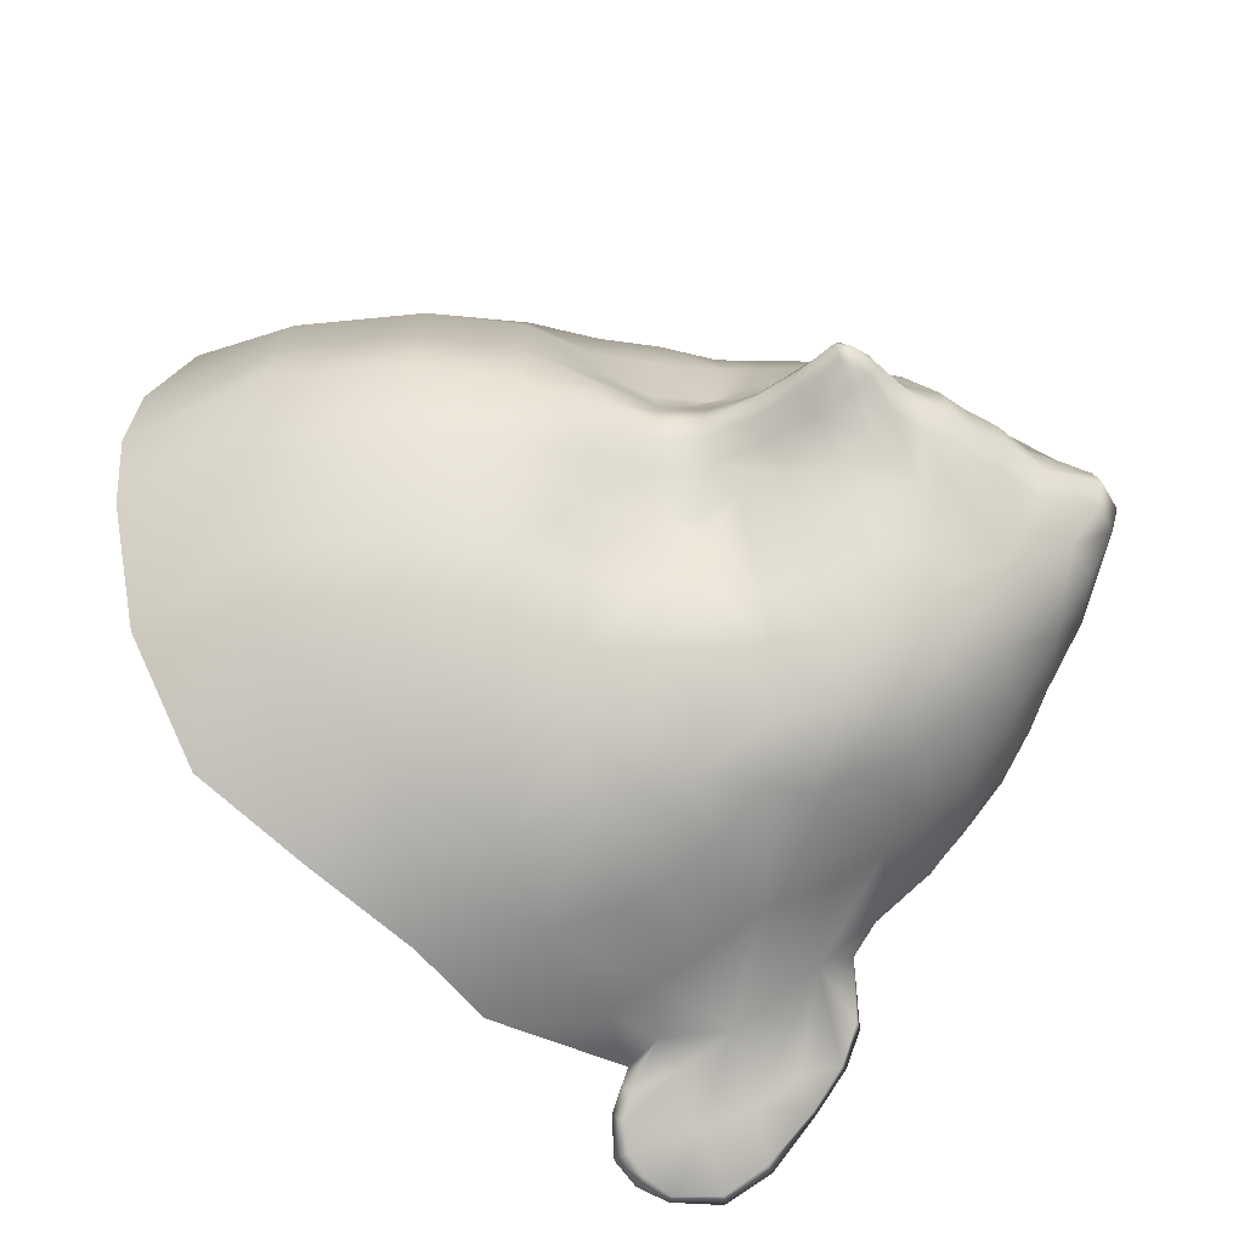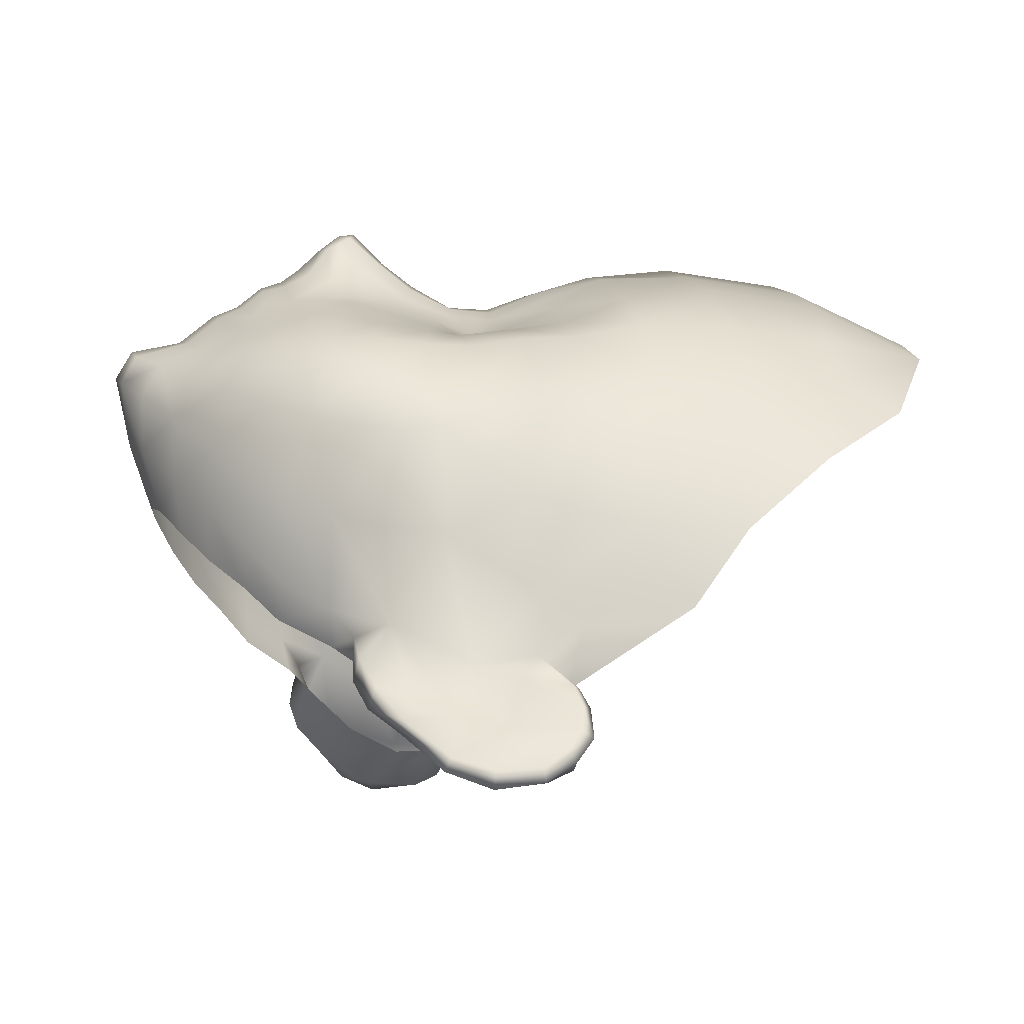
<metadata>
{"format":"obj","ext":"obj","renderer":"f3d","projection":"perspective","resolution":1024,"background":"white","views":[{"elev":39.0,"azim":-88.8,"up":"+Z"},{"elev":-6.6,"azim":79.1,"up":"+Z"}]}
</metadata>
<code>
g Face
v -0.06828 1.708 0.07054
v -0.07929 1.705 0.0514
v -0.07757 1.685 0.05461
v -0.06683 1.686 0.07089
v -0.06479 1.67 0.07003
v -0.07502 1.669 0.05849
v -0.05504 1.708 0.08576
v -0.05532 1.686 0.0854
v -0.05407 1.671 0.08226
v -0.07021 1.659 0.06063
v -0.06181 1.659 0.06907
v -0.06641 1.649 0.06133
v -0.0582 1.648 0.0709
v -0.05226 1.657 0.08148
v -0.08218 1.679 0.03393
v -0.08615 1.703 0.03286
v -0.0397 1.707 0.09775
v -0.03969 1.736 0.0942
v -0.05465 1.733 0.08282
v -0.04797 1.759 0.08055
v -0.01892 1.736 0.1021
v -0.0187 1.766 0.08962
v -0 1.767 0.09179
v -0 1.736 0.1081
v -0.01853 1.707 0.1056
v -0.04011 1.686 0.09465
v -0.01667 1.685 0.1047
v -0.02247 1.671 0.09541
v -0.01339 1.67 0.09924
v -0 1.685 0.1085
v -0 1.707 0.1113
v -0.007165 1.669 0.102
v -0.0112 1.657 0.09377
v -0.02142 1.659 0.08954
v -0.03828 1.671 0.08869
v -0.03819 1.658 0.08644
v -0.005041 1.658 0.09704
v -0.004372 1.648 0.09773
v -0.009603 1.646 0.09477
v -0.02024 1.65 0.08787
v -0.01664 1.641 0.09244
v -0.01461 1.631 0.0958
v -0.02407 1.646 0.08661
v -0.03956 1.644 0.08413
v -0.03866 1.636 0.08489
v -0.02624 1.639 0.08859
v -0.04991 1.645 0.07974
v -0.03581 1.626 0.08711
v -0.02395 1.629 0.09216
v -0.04708 1.623 0.08152
v -0.04962 1.635 0.07986
v -0.05858 1.633 0.06987
v -0.02169 1.62 0.09499
v -0.01323 1.622 0.0985
v -0.0191 1.612 0.09574
v -0.01096 1.615 0.102
v -0.01663 1.605 0.09597
v -0.005823 1.61 0.105
v -0.006671 1.604 0.1015
v -0 1.604 0.104
v -0 1.608 0.1074
v -0.003766 1.616 0.1124
v -0.005791 1.619 0.1109
v -0.007956 1.626 0.1053
v -0.003094 1.621 0.1157
v -0.003832 1.629 0.1089
v -0.008385 1.635 0.09935
v -0.00386 1.637 0.1027
v -0 1.648 0.09896
v -0 1.658 0.09877
v -0 1.668 0.1028
v -0 1.638 0.1042
v -0 1.619 0.1167
v -0 1.623 0.1174
v -0 1.63 0.1099
v -0 1.613 0.1124
v -0.008385 1.635 0.09935
v -0.07763 1.649 0.02301
v -0.07553 1.654 0.04096
v -0.07899 1.663 0.03759
v -0.08011 1.657 0.0175
v -0.07272 1.635 0.03192
v -0.07112 1.644 0.04896
v -0.07772 1.641 0.001991
v -0.06813 1.623 0.01136
v -0.06545 1.636 0.05827
v -0.06522 1.626 0.0565
v -0.06778 1.622 0.0336
v -0.06116 1.611 0.03672
v -0.05724 1.611 0.01526
v -0.05543 1.602 0.04126
v -0.05131 1.6 0.02161
v -0.06142 1.616 0.05794
v -0.05674 1.621 0.07211
v -0.06244 1.616 0.008421
v -0.05614 1.605 0.06047
v -0.04802 1.593 0.04589
v -0.048 1.596 0.06455
v -0.04439 1.592 0.0306
v -0.05154 1.61 0.07354
v -0.04287 1.613 0.08239
v -0.03912 1.605 0.08307
v -0.04483 1.601 0.0755
v -0.03746 1.587 0.06974
v -0.03517 1.593 0.07869
v -0.03252 1.616 0.08918
v -0.02976 1.609 0.08981
v -0.03097 1.597 0.08474
v -0.02493 1.602 0.08997
v -0.01971 1.593 0.08738
v -0.01728 1.596 0.09149
v -0.01448 1.599 0.09571
v -0.01728 1.596 0.09149
v -0.007899 1.587 0.09236
v -0.007919 1.593 0.09535
v -0.01448 1.599 0.09571
v -0.007377 1.599 0.09984
v -0 1.593 0.09694
v -0 1.599 0.1021
v -0 1.586 0.09427
v -0.007176 1.58 0.08591
v -0.01393 1.583 0.08337
v -0.02366 1.587 0.08166
v -0.01417 1.573 0.07901
v -0.02561 1.58 0.0743
v -0.005747 1.567 0.08217
v -0.02512 1.576 0.06379
v -0.01381 1.568 0.07105
v -0.005122 1.564 0.0754
v -0.005747 1.567 0.08217
v -0.0129 1.569 0.05752
v -0.0237 1.576 0.04803
v -0 1.566 0.06006
v -0 1.562 0.07744
v -0 1.572 0.04444
v -0.01135 1.573 0.04255
v -0.02202 1.578 0.03567
v -0 1.566 0.08435
v -0 1.578 0.08715
v -0.03825 1.585 0.05398
v -0.03515 1.584 0.04062
v -0.02202 1.578 0.03567
v -0.03079 1.584 0.0286
v -0.03855 1.592 0.02148
v -0.0439 1.6 0.01353
v -0.05226 1.612 0.006704
v -0.05989 1.618 0.001584
v -0.068 1.729 0.06892
v -0.06978 1.746 0.06338
v -0.08077 1.724 0.05018
v -0.08697 1.69 0.01466
v -0.08367 1.666 0.01356
v -0.08226 1.662 -0.003972
v -0.08095 1.655 0.003553
v -0.1002 1.642 -0.02202
v -0.09092 1.647 -0.01292
v -0.1011 1.652 -0.02156
v -0.09458 1.633 -0.01917
v -0.08762 1.636 -0.009724
v -0.08686 1.624 -0.01102
v -0.08203 1.627 -0.006598
v -0.06813 1.623 0.01136
v -0.07772 1.641 0.001991
v -0.08472 1.651 -0.00164
v -0.08095 1.655 0.003553
v -0.09029 1.661 -0.003327
v -0.08794 1.663 -0.003795
v -0.09114 1.665 -0.008422
v -0.09371 1.662 -0.007869
v -0.08226 1.662 -0.003972
v -0.08095 1.655 0.003553
v -0.08563 1.623 -0.01409
v -0.07791 1.617 -0.008469
v -0.08157 1.618 -0.00356
v -0.07528 1.615 0.003065
v -0.08157 1.618 -0.00356
v -0.06244 1.616 0.008421
v -0.07278 1.614 -0.002104
v -0.06244 1.616 0.008421
v -0.09114 1.665 -0.008422
v -0.09735 1.664 -0.01511
v -0.09708 1.661 -0.01295
v -0.09964 1.658 -0.01727
v -0.09955 1.66 -0.02045
v -0.09998 1.653 -0.02465
v -0.09917 1.642 -0.02619
v -0.09369 1.632 -0.02236
v -0.09515 1.654 -0.02474
v -0.09917 1.642 -0.02619
v -0.09998 1.653 -0.02465
v -0.08551 1.639 -0.02429
v -0.09955 1.66 -0.02045
v -0.09486 1.66 -0.02198
v -0.09123 1.664 -0.01568
v -0.09735 1.664 -0.01511
v -0.09369 1.632 -0.02236
v -0.08563 1.623 -0.01409
v -0.07284 1.645 -0.01543
v -0.07773 1.657 -0.01509
v -0.06408 1.631 -0.009165
v -0.05989 1.618 0.001584
v -0.07791 1.617 -0.008469
v -0.07278 1.614 -0.002104
v -0.06244 1.616 0.008421
v -0.08226 1.662 -0.003972
v -0.09114 1.665 -0.008422
v -0.09735 1.664 -0.01511
v -0.07773 1.657 -0.01509
v -0.09123 1.664 -0.01568
v 0.06828 1.708 0.07054
v 0.06683 1.686 0.07089
v 0.07757 1.685 0.05461
v 0.07929 1.705 0.0514
v 0.06479 1.67 0.07003
v 0.07502 1.669 0.05849
v 0.05504 1.708 0.08576
v 0.05532 1.686 0.0854
v 0.05407 1.671 0.08226
v 0.07021 1.659 0.06063
v 0.06181 1.659 0.06907
v 0.06641 1.649 0.06133
v 0.0582 1.648 0.0709
v 0.05226 1.657 0.08148
v 0.08218 1.679 0.03393
v 0.08615 1.703 0.03286
v 0.0397 1.707 0.09775
v 0.03969 1.736 0.0942
v 0.05465 1.733 0.08282
v 0.04797 1.759 0.08055
v 0.01892 1.736 0.1021
v 0.0187 1.766 0.08962
v -0 1.736 0.1081
v 0.01853 1.707 0.1056
v 0.04011 1.686 0.09465
v 0.01667 1.685 0.1047
v 0.02247 1.671 0.09541
v 0.01339 1.67 0.09924
v -0 1.685 0.1085
v -0 1.707 0.1113
v 0.007165 1.669 0.102
v 0.0112 1.657 0.09377
v 0.02142 1.659 0.08954
v 0.03828 1.671 0.08869
v 0.03819 1.658 0.08644
v 0.005041 1.658 0.09704
v 0.004372 1.648 0.09773
v 0.009603 1.646 0.09477
v 0.02024 1.65 0.08787
v 0.01664 1.641 0.09244
v 0.01461 1.631 0.0958
v 0.02407 1.646 0.08661
v 0.03956 1.644 0.08413
v 0.03866 1.636 0.08489
v 0.02624 1.639 0.08859
v 0.04991 1.645 0.07974
v 0.03581 1.626 0.08711
v 0.02395 1.629 0.09216
v 0.04708 1.623 0.08152
v 0.04962 1.635 0.07986
v 0.05858 1.633 0.06987
v 0.02169 1.62 0.09499
v 0.01323 1.622 0.0985
v 0.0191 1.612 0.09574
v 0.01096 1.615 0.102
v 0.01663 1.605 0.09597
v 0.005823 1.61 0.105
v 0.006671 1.604 0.1015
v -0 1.604 0.104
v -0 1.608 0.1074
v 0.003766 1.616 0.1124
v 0.005791 1.619 0.1109
v 0.007956 1.626 0.1053
v 0.003094 1.621 0.1157
v 0.003832 1.629 0.1089
v 0.008385 1.635 0.09935
v 0.00386 1.637 0.1027
v -0 1.648 0.09896
v -0 1.658 0.09877
v -0 1.668 0.1028
v -0 1.638 0.1042
v -0 1.619 0.1167
v -0 1.613 0.1124
v -0 1.623 0.1174
v -0 1.63 0.1099
v 0.008385 1.635 0.09935
v 0.07763 1.649 0.02301
v 0.08011 1.657 0.0175
v 0.07899 1.663 0.03759
v 0.07553 1.654 0.04096
v 0.07272 1.635 0.03192
v 0.07112 1.644 0.04896
v 0.07772 1.641 0.001991
v 0.06813 1.623 0.01136
v 0.06545 1.636 0.05827
v 0.06522 1.626 0.0565
v 0.06778 1.622 0.0336
v 0.06116 1.611 0.03672
v 0.06142 1.616 0.05794
v 0.05674 1.621 0.07211
v 0.05614 1.605 0.06047
v 0.05154 1.61 0.07354
v 0.04287 1.613 0.08239
v 0.03912 1.605 0.08307
v 0.04483 1.601 0.0755
v 0.03252 1.616 0.08918
v 0.02976 1.609 0.08981
v 0.03097 1.597 0.08474
v 0.02493 1.602 0.08997
v 0.01971 1.593 0.08738
v 0.01728 1.596 0.09149
v 0.01448 1.599 0.09571
v 0.01728 1.596 0.09149
v 0.007899 1.587 0.09236
v 0.007919 1.593 0.09535
v 0.01448 1.599 0.09571
v 0.007377 1.599 0.09984
v -0 1.593 0.09694
v -0 1.599 0.1021
v -0 1.586 0.09427
v 0.007176 1.58 0.08591
v 0.01393 1.583 0.08337
v 0.005747 1.567 0.08217
v -0 1.578 0.08715
v -0 1.566 0.08435
v 0.01417 1.573 0.07901
v 0.02366 1.587 0.08166
v 0.02561 1.58 0.0743
v 0.02512 1.576 0.06379
v 0.01381 1.568 0.07105
v 0.005122 1.564 0.0754
v 0.005747 1.567 0.08217
v -0 1.562 0.07744
v 0.0129 1.569 0.05752
v 0.0237 1.576 0.04803
v -0 1.566 0.06006
v -0 1.572 0.04444
v 0.01135 1.573 0.04255
v 0.02202 1.578 0.03567
v 0.03517 1.593 0.07869
v 0.03746 1.587 0.06974
v 0.048 1.596 0.06455
v 0.03825 1.585 0.05398
v 0.04802 1.593 0.04589
v 0.03515 1.584 0.04062
v 0.04439 1.592 0.0306
v 0.03855 1.592 0.02148
v 0.03079 1.584 0.0286
v 0.02202 1.578 0.03567
v 0.0439 1.6 0.01353
v 0.05131 1.6 0.02161
v 0.05543 1.602 0.04126
v 0.05724 1.611 0.01526
v 0.06244 1.616 0.008421
v 0.05226 1.612 0.006704
v 0.05989 1.618 0.001584
v 0.068 1.729 0.06892
v 0.08077 1.724 0.05018
v 0.06978 1.746 0.06338
v 0.08697 1.69 0.01466
v 0.08367 1.666 0.01356
v 0.08226 1.662 -0.003972
v 0.08095 1.655 0.003553
v 0.1002 1.642 -0.02202
v 0.1011 1.652 -0.02156
v 0.09092 1.647 -0.01292
v 0.09998 1.653 -0.02465
v 0.09955 1.66 -0.02045
v 0.09964 1.658 -0.01727
v 0.09735 1.664 -0.01511
v 0.09708 1.661 -0.01295
v 0.09371 1.662 -0.007869
v 0.09114 1.665 -0.008422
v 0.09917 1.642 -0.02619
v 0.08472 1.651 -0.00164
v 0.07772 1.641 0.001991
v 0.08095 1.655 0.003553
v 0.09029 1.661 -0.003327
v 0.08794 1.663 -0.003795
v 0.09114 1.665 -0.008422
v 0.08226 1.662 -0.003972
v 0.08095 1.655 0.003553
v 0.08762 1.636 -0.009724
v 0.06813 1.623 0.01136
v 0.08203 1.627 -0.006598
v 0.08686 1.624 -0.01102
v 0.09458 1.633 -0.01917
v 0.09369 1.632 -0.02236
v 0.08563 1.623 -0.01409
v 0.07791 1.617 -0.008469
v 0.08157 1.618 -0.00356
v 0.07528 1.615 0.003065
v 0.08157 1.618 -0.00356
v 0.06244 1.616 0.008421
v 0.07278 1.614 -0.002104
v 0.06244 1.616 0.008421
v 0.09515 1.654 -0.02474
v 0.09998 1.653 -0.02465
v 0.09917 1.642 -0.02619
v 0.08551 1.639 -0.02429
v 0.09955 1.66 -0.02045
v 0.09486 1.66 -0.02198
v 0.09123 1.664 -0.01568
v 0.09735 1.664 -0.01511
v 0.07773 1.657 -0.01509
v 0.09123 1.664 -0.01568
v 0.08226 1.662 -0.003972
v 0.09114 1.665 -0.008422
v 0.09735 1.664 -0.01511
v 0.09369 1.632 -0.02236
v 0.08563 1.623 -0.01409
v 0.07284 1.645 -0.01543
v 0.07773 1.657 -0.01509
v 0.06408 1.631 -0.009165
v 0.05989 1.618 0.001584
v 0.07791 1.617 -0.008469
v 0.07278 1.614 -0.002104
v 0.06244 1.616 0.008421
f 1 2 3
f 1 3 4
f 3 5 4
f 3 6 5
f 7 1 4
f 7 4 8
f 4 5 9
f 4 9 8
f 10 5 6
f 10 11 5
f 11 9 5
f 11 10 12
f 11 12 13
f 11 14 9
f 13 14 11
f 6 3 15
f 15 3 2
f 15 2 16
f 17 7 8
f 18 7 17
f 18 19 7
f 18 20 19
f 20 18 21
f 21 18 17
f 20 21 22
f 23 22 21
f 23 21 24
f 24 21 25
f 21 17 25
f 25 17 26
f 25 26 27
f 27 26 28
f 27 28 29
f 25 27 30
f 25 30 31
f 24 25 31
f 27 29 32
f 30 27 32
f 28 33 29
f 33 32 29
f 28 34 33
f 35 34 28
f 26 35 28
f 34 35 36
f 33 37 32
f 38 37 33
f 38 33 39
f 40 39 33
f 40 33 34
f 40 41 39
f 41 42 39
f 36 43 34
f 43 41 40
f 34 43 40
f 36 44 43
f 45 43 44
f 45 46 43
f 43 46 41
f 44 36 14
f 44 14 47
f 48 46 45
f 48 49 46
f 41 46 49
f 41 49 42
f 45 50 48
f 45 51 50
f 44 47 51
f 44 51 45
f 47 52 51
f 47 13 52
f 13 47 14
f 42 49 53
f 42 53 54
f 54 53 55
f 54 55 56
f 55 57 56
f 57 58 56
f 57 59 58
f 58 59 60
f 58 60 61
f 56 58 62
f 56 62 63
f 56 63 64
f 56 64 54
f 64 63 65
f 65 63 62
f 64 65 66
f 66 67 64
f 66 68 67
f 67 68 38
f 69 38 68
f 37 38 69
f 37 69 70
f 71 37 70
f 71 32 37
f 30 32 71
f 69 68 72
f 67 38 39
f 65 62 73
f 73 74 65
f 75 66 65
f 75 65 74
f 75 72 68
f 75 68 66
f 62 76 73
f 58 76 62
f 58 61 76
f 39 42 77
f 64 77 42
f 54 64 42
f 78 79 80
f 78 80 81
f 79 78 82
f 79 82 83
f 78 84 82
f 81 84 78
f 84 85 82
f 82 86 83
f 82 87 86
f 88 87 82
f 85 88 82
f 85 89 88
f 89 87 88
f 85 90 89
f 90 91 89
f 90 92 91
f 89 93 87
f 93 89 91
f 87 94 86
f 87 93 94
f 95 90 85
f 93 91 96
f 94 93 96
f 96 91 97
f 96 97 98
f 99 97 91
f 99 91 92
f 94 96 100
f 100 96 98
f 94 100 101
f 94 101 50
f 94 50 51
f 94 51 52
f 102 101 100
f 102 100 103
f 100 98 103
f 104 103 98
f 104 105 103
f 102 103 105
f 101 48 50
f 101 106 48
f 107 106 101
f 107 101 102
f 108 107 102
f 102 105 108
f 108 109 107
f 110 109 108
f 110 111 109
f 109 55 107
f 109 57 55
f 112 57 109
f 112 109 113
f 106 49 48
f 106 53 49
f 107 55 53
f 107 53 106
f 113 110 114
f 113 114 115
f 116 113 115
f 116 115 117
f 117 115 118
f 117 118 119
f 115 114 120
f 115 120 118
f 119 59 117
f 116 117 59
f 116 59 57
f 119 60 59
f 120 114 121
f 122 121 114
f 110 122 114
f 110 123 122
f 108 123 110
f 108 105 123
f 124 122 123
f 124 123 125
f 105 125 123
f 105 104 125
f 126 121 122
f 126 122 124
f 124 125 127
f 127 125 104
f 124 127 128
f 129 124 128
f 129 130 124
f 127 131 128
f 128 131 129
f 127 132 131
f 129 131 133
f 129 133 134
f 131 135 133
f 131 136 135
f 132 136 131
f 132 137 136
f 129 134 138
f 129 138 130
f 126 138 139
f 126 139 121
f 127 104 140
f 140 132 127
f 140 141 132
f 141 142 132
f 141 143 142
f 97 141 140
f 140 98 97
f 140 104 98
f 97 99 141
f 141 99 144
f 141 144 143
f 145 144 99
f 145 99 92
f 145 92 90
f 145 90 146
f 146 90 95
f 95 147 146
f 120 121 139
f 148 149 150
f 148 20 149
f 148 19 20
f 1 19 148
f 1 148 150
f 1 7 19
f 1 150 2
f 150 16 2
f 16 151 15
f 151 152 15
f 15 152 81
f 15 81 80
f 6 15 80
f 79 6 80
f 79 10 6
f 83 10 79
f 83 12 10
f 86 12 83
f 86 52 12
f 151 153 152
f 152 153 154
f 152 154 81
f 81 154 84
f 12 52 13
f 86 94 52
f 17 8 26
f 8 35 26
f 8 9 35
f 9 36 35
f 9 14 36
f 155 156 157
f 156 155 158
f 156 158 159
f 159 158 160
f 159 160 161
f 162 159 161
f 162 163 159
f 156 159 163
f 164 156 163
f 164 163 165
f 165 166 164
f 165 167 166
f 168 166 167
f 168 169 166
f 166 169 164
f 156 164 169
f 167 170 168
f 170 167 171
f 158 172 160
f 160 172 173
f 160 173 174
f 161 160 174
f 173 175 174
f 161 176 162
f 176 175 162
f 177 162 175
f 173 178 175
f 178 179 175
f 169 180 181
f 169 181 182
f 183 182 181
f 183 181 184
f 156 182 183
f 156 169 182
f 156 183 157
f 184 157 183
f 184 185 157
f 185 155 157
f 185 186 155
f 155 186 187
f 155 187 158
f 158 187 172
f 188 189 190
f 188 191 189
f 192 188 190
f 192 193 188
f 192 194 193
f 192 195 194
f 191 196 189
f 197 196 191
f 198 197 191
f 199 198 191
f 198 200 197
f 197 200 201
f 197 201 202
f 202 201 203
f 203 201 204
f 205 194 206
f 206 194 207
f 208 194 205
f 208 193 209
f 208 188 193
f 208 191 188
f 210 211 212
f 210 212 213
f 212 211 214
f 212 214 215
f 216 211 210
f 216 217 211
f 211 217 218
f 211 218 214
f 219 215 214
f 219 214 220
f 220 214 218
f 220 221 219
f 220 222 221
f 220 218 223
f 222 220 223
f 215 224 212
f 224 213 212
f 224 225 213
f 226 217 216
f 227 226 216
f 227 216 228
f 227 228 229
f 229 230 227
f 230 226 227
f 229 231 230
f 23 230 231
f 23 232 230
f 232 233 230
f 230 233 226
f 233 234 226
f 233 235 234
f 235 236 234
f 235 237 236
f 233 238 235
f 233 239 238
f 232 239 233
f 235 240 237
f 238 240 235
f 236 237 241
f 241 237 240
f 236 241 242
f 243 236 242
f 234 236 243
f 242 244 243
f 241 240 245
f 246 241 245
f 246 247 241
f 248 241 247
f 248 242 241
f 248 247 249
f 249 247 250
f 244 242 251
f 251 248 249
f 242 248 251
f 244 251 252
f 253 252 251
f 253 251 254
f 251 249 254
f 252 223 244
f 252 255 223
f 256 253 254
f 256 254 257
f 249 250 257
f 249 257 254
f 253 256 258
f 253 258 259
f 252 253 259
f 252 259 255
f 255 259 260
f 255 260 222
f 222 223 255
f 250 261 257
f 250 262 261
f 262 263 261
f 262 264 263
f 263 264 265
f 265 264 266
f 265 266 267
f 266 268 267
f 266 269 268
f 264 270 266
f 264 271 270
f 264 272 271
f 264 262 272
f 272 273 271
f 273 270 271
f 272 274 273
f 274 272 275
f 274 275 276
f 275 246 276
f 277 276 246
f 245 277 246
f 245 278 277
f 279 278 245
f 279 245 240
f 238 279 240
f 277 280 276
f 275 247 246
f 273 281 270
f 270 281 282
f 281 273 283
f 284 274 276
f 284 276 280
f 284 283 273
f 284 273 274
f 266 270 282
f 266 282 269
f 247 285 250
f 272 250 285
f 262 250 272
f 286 287 288
f 286 288 289
f 289 290 286
f 289 291 290
f 286 290 292
f 287 286 292
f 292 290 293
f 290 291 294
f 290 294 295
f 296 290 295
f 293 290 296
f 297 296 295
f 293 296 297
f 297 295 298
f 295 294 299
f 295 299 298
f 299 300 298
f 299 301 300
f 299 302 301
f 299 258 302
f 299 259 258
f 299 260 259
f 294 260 299
f 303 301 302
f 303 304 301
f 302 258 256
f 302 256 305
f 306 303 302
f 306 302 305
f 307 303 306
f 307 306 308
f 309 307 308
f 309 308 310
f 308 306 263
f 308 263 265
f 311 308 265
f 311 312 308
f 305 256 257
f 305 257 261
f 306 305 261
f 306 261 263
f 312 313 309
f 312 314 313
f 315 314 312
f 315 316 314
f 316 317 314
f 316 318 317
f 314 317 319
f 314 319 313
f 318 316 267
f 315 265 267
f 315 267 316
f 318 267 268
f 319 320 313
f 321 313 320
f 322 321 320
f 322 320 323
f 319 323 320
f 322 323 324
f 322 325 321
f 325 326 321
f 325 327 326
f 325 328 327
f 325 329 328
f 330 329 325
f 330 331 324
f 330 325 331
f 330 324 332
f 328 329 333
f 329 330 333
f 328 333 334
f 330 332 335
f 330 335 333
f 333 335 336
f 333 336 337
f 334 333 337
f 334 337 338
f 339 326 327
f 307 326 339
f 307 309 326
f 303 307 339
f 303 339 304
f 340 304 339
f 340 341 304
f 301 304 341
f 301 341 300
f 339 327 340
f 328 340 327
f 328 342 340
f 342 341 340
f 342 343 341
f 300 341 343
f 343 342 344
f 343 344 345
f 344 346 345
f 344 347 346
f 344 348 347
f 344 334 348
f 342 328 334
f 342 334 344
f 349 345 346
f 349 350 345
f 300 343 351
f 345 350 351
f 345 351 343
f 352 351 350
f 349 352 350
f 352 297 351
f 293 297 352
f 353 293 352
f 298 351 297
f 298 300 351
f 349 354 352
f 354 353 352
f 353 354 355
f 356 357 358
f 356 358 229
f 356 229 228
f 210 356 228
f 210 357 356
f 210 228 216
f 210 213 357
f 357 213 225
f 225 224 359
f 359 224 360
f 224 287 360
f 224 288 287
f 215 288 224
f 289 288 215
f 289 215 219
f 291 289 219
f 291 219 221
f 294 291 221
f 294 221 260
f 359 360 361
f 360 362 361
f 360 287 362
f 287 292 362
f 221 222 260
f 226 234 217
f 217 234 243
f 217 243 218
f 218 243 244
f 218 244 223
f 363 364 365
f 366 364 363
f 367 364 366
f 367 368 364
f 365 364 368
f 368 367 369
f 368 369 370
f 365 368 370
f 371 370 369
f 365 370 371
f 371 369 372
f 366 363 373
f 365 371 374
f 374 375 365
f 374 376 375
f 376 374 377
f 377 374 371
f 376 377 378
f 379 378 377
f 379 377 371
f 378 379 380
f 380 381 378
f 365 375 382
f 383 382 375
f 383 384 382
f 382 384 385
f 382 385 386
f 365 382 386
f 365 386 363
f 363 386 387
f 363 387 373
f 386 385 388
f 386 388 387
f 385 389 388
f 385 390 389
f 384 390 385
f 389 390 391
f 384 383 392
f 392 383 391
f 393 391 383
f 389 391 394
f 394 391 395
f 396 397 398
f 396 398 399
f 400 397 396
f 400 396 401
f 400 401 402
f 400 402 403
f 404 401 396
f 404 396 399
f 404 405 401
f 404 406 402
f 406 407 402
f 407 408 402
f 399 398 409
f 410 399 409
f 411 399 410
f 412 399 411
f 411 410 413
f 410 414 413
f 410 415 414
f 415 416 414
f 416 417 414
f 309 313 321
f 309 321 326

</code>
